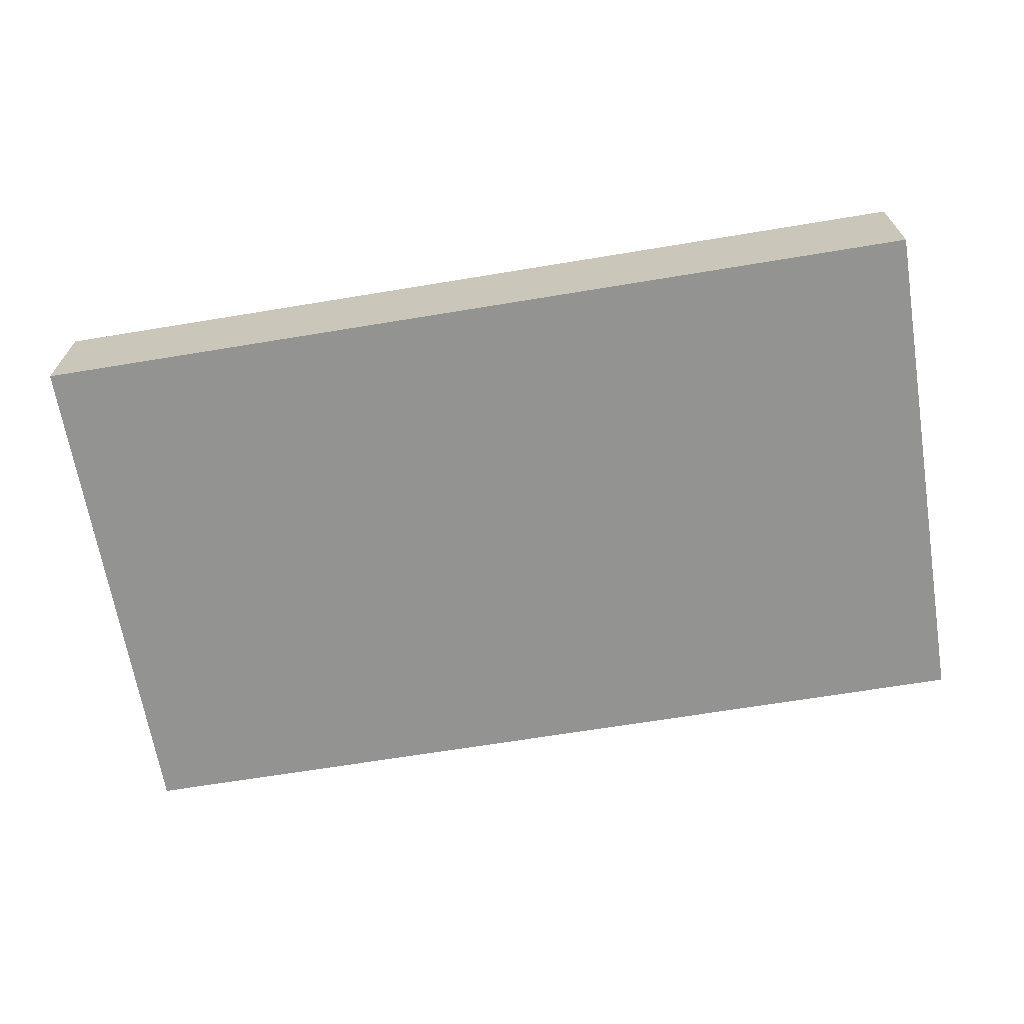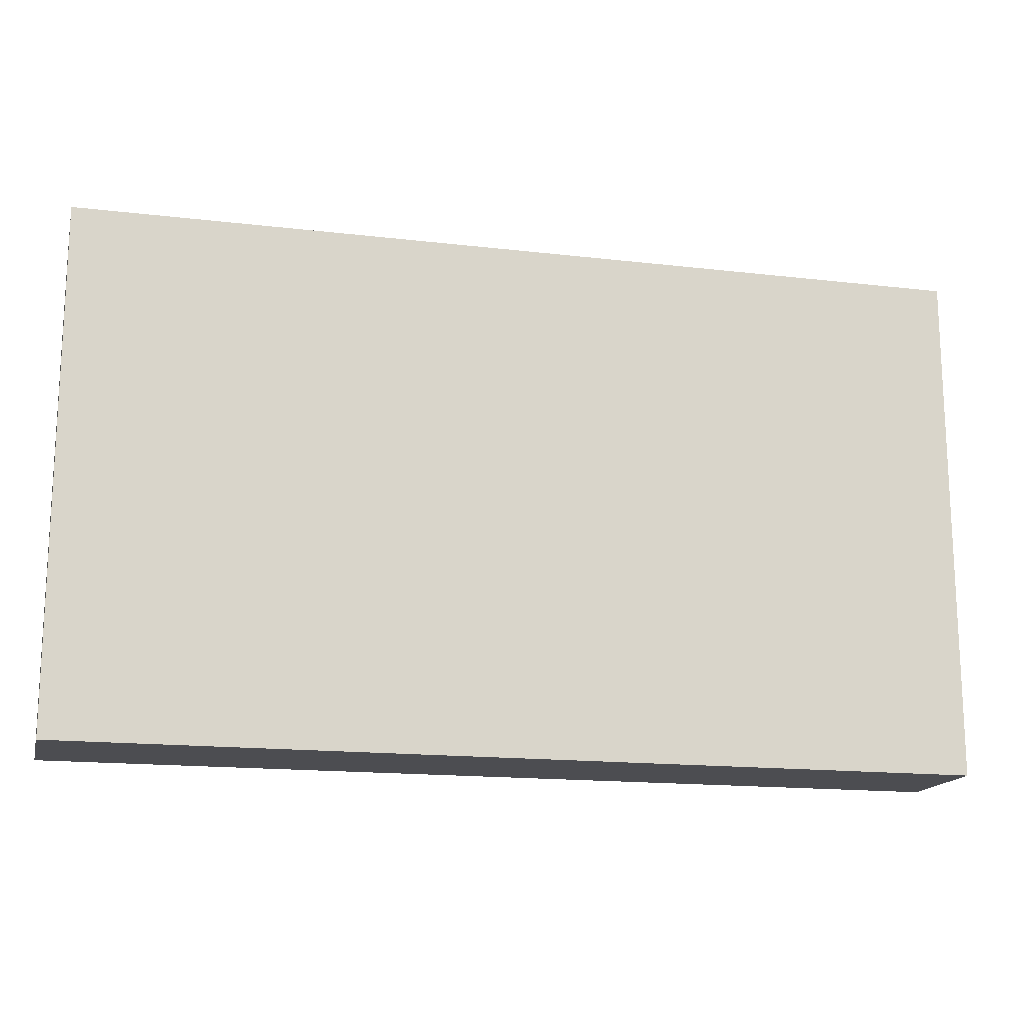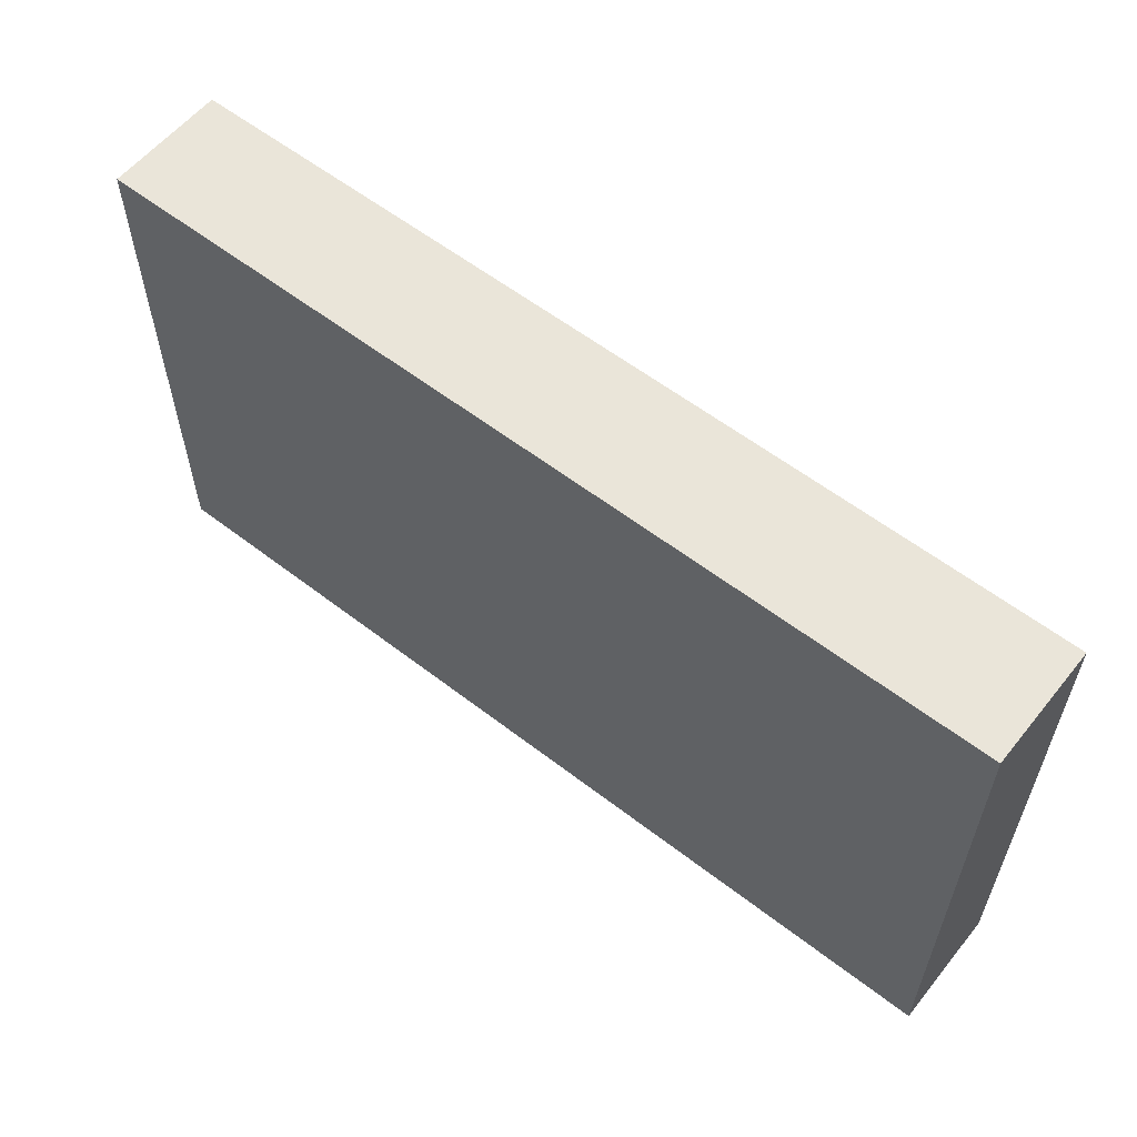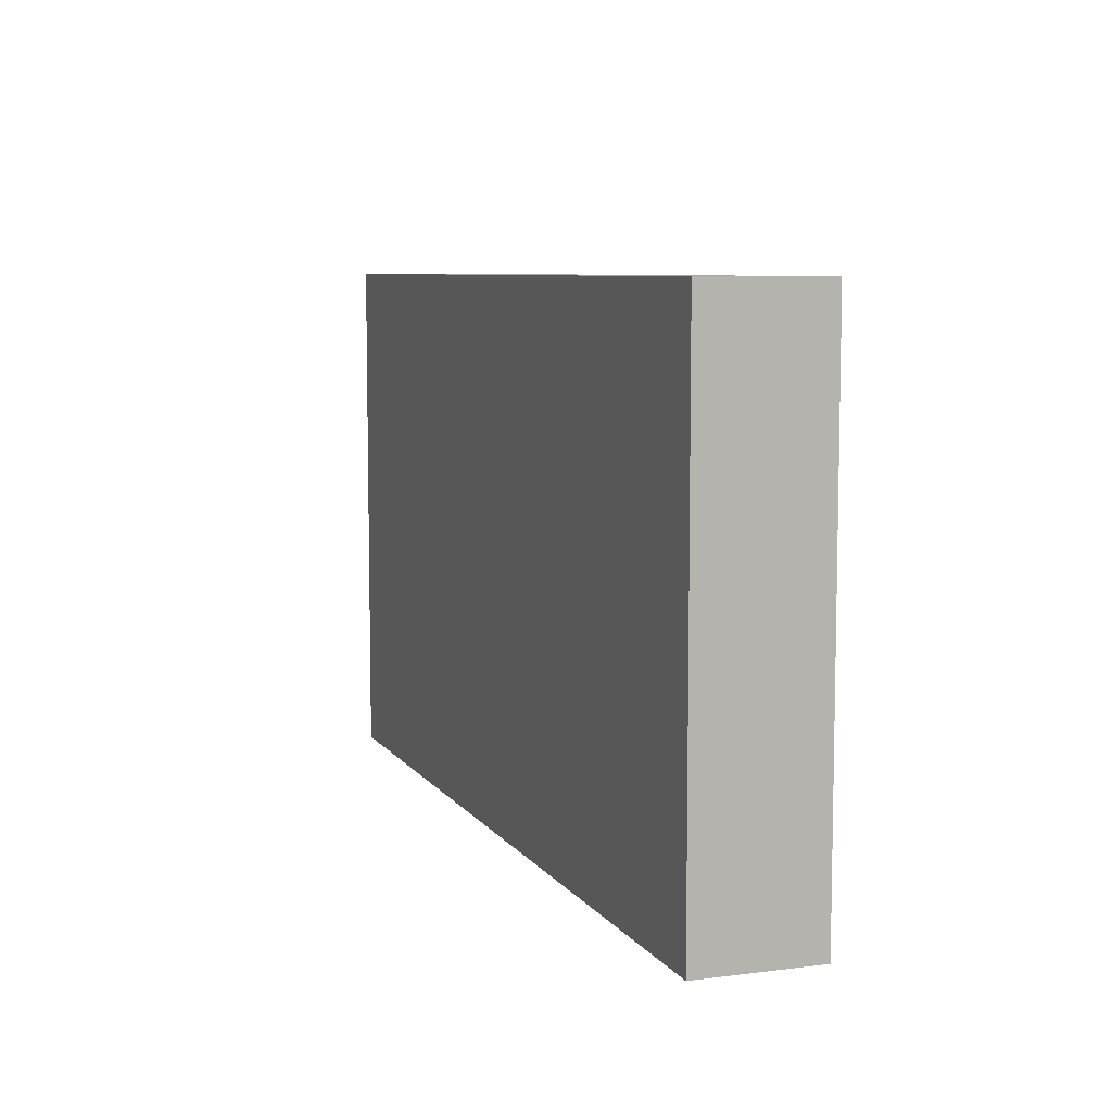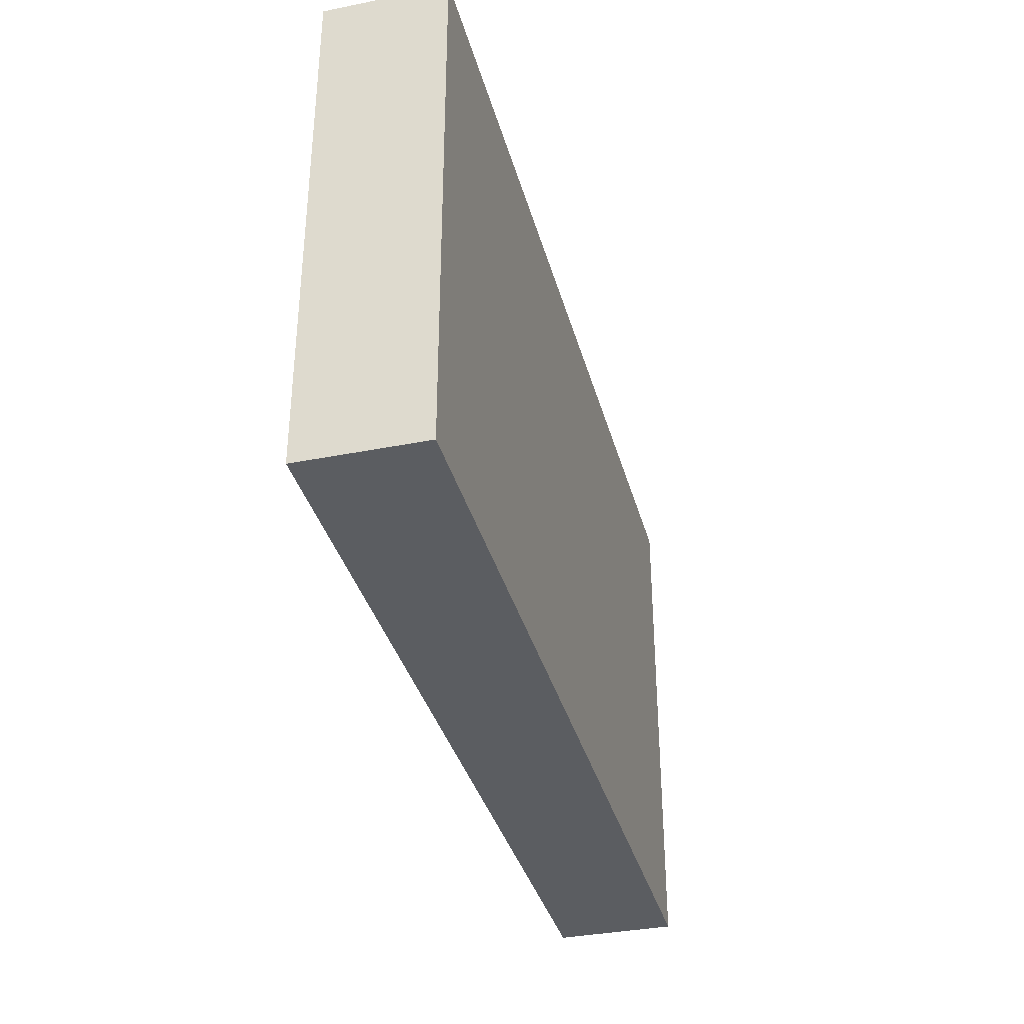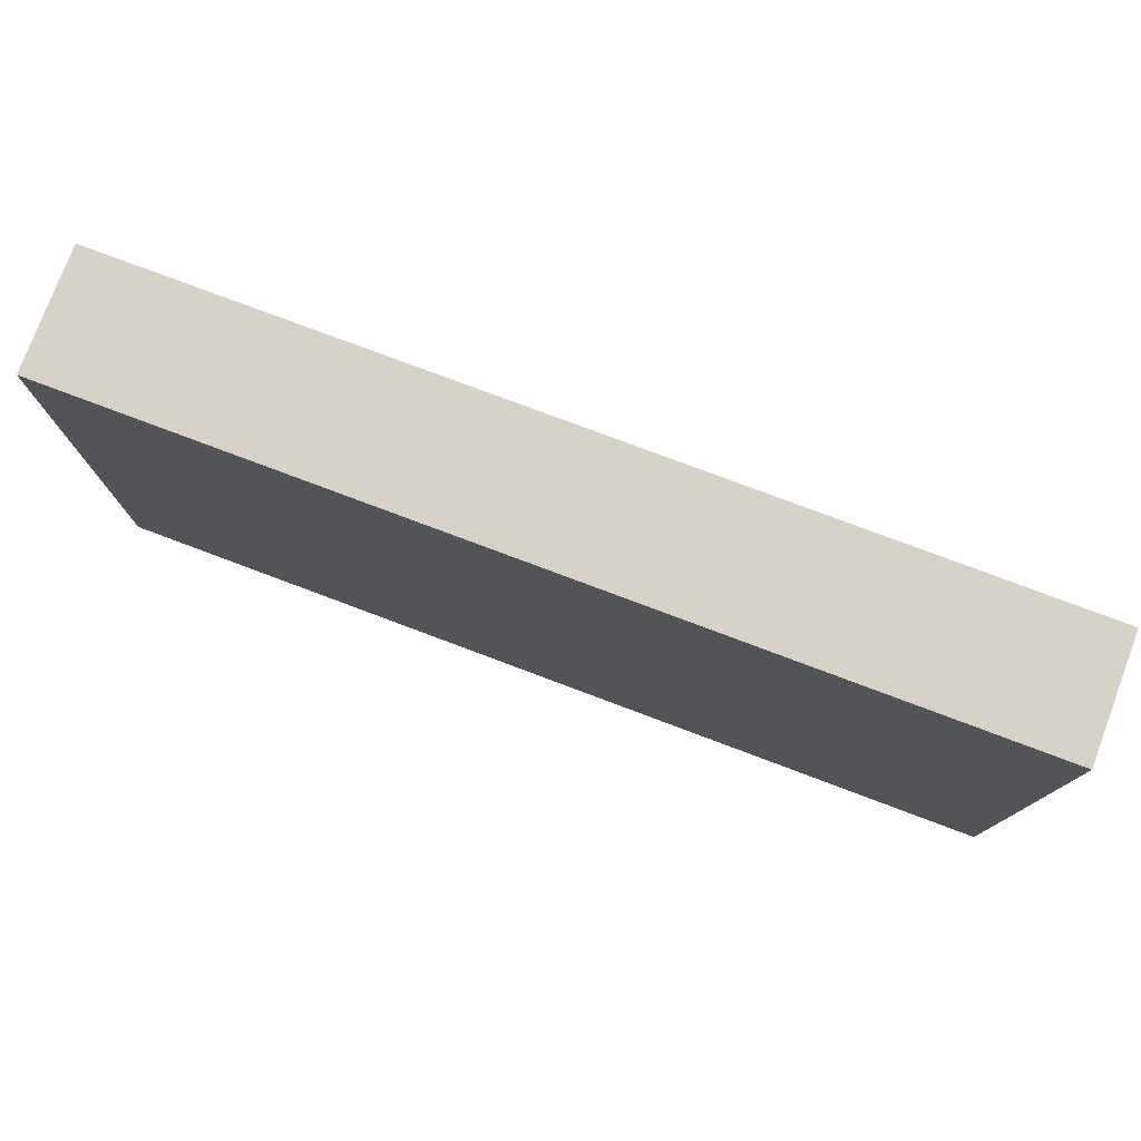
<metadata>
{"format":"obj","ext":"obj","renderer":"f3d","projection":"perspective","resolution":1024,"background":"white","views":[{"elev":-66.7,"azim":-170.6,"up":"+Z"},{"elev":-16.1,"azim":166.4,"up":"+Y"},{"elev":58.2,"azim":-141.4,"up":"+Y"},{"elev":7.5,"azim":-109.7,"up":"+Y"},{"elev":-35.8,"azim":104.7,"up":"+Y"},{"elev":77.5,"azim":-159.4,"up":"+Y"}]}
</metadata>
<code>
g Product_frozen_chips01 (9)
v -0.1702 0.09771 0.04486
v 0.1702 -0.09744 0.04486
v -0.1702 -0.09744 0.04486
v 0.1702 0.09771 0.04486
v 0.1702 -0.09744 0.04486
v -0.1702 -0.09744 -9.274e-10
v -0.1702 -0.09744 0.04486
v 0.1702 -0.09744 -9.274e-10
v 0.1702 0.09771 0.04486
v 0.1702 -0.09744 -9.274e-10
v 0.1702 -0.09744 0.04486
v 0.1702 0.09771 -9.274e-10
v -0.1702 -0.09744 0.04486
v -0.1702 0.09771 -9.274e-10
v -0.1702 0.09771 0.04486
v -0.1702 -0.09744 -9.274e-10
v -0.1702 0.09771 0.04486
v 0.1702 0.09771 -9.274e-10
v 0.1702 0.09771 0.04486
v -0.1702 0.09771 -9.274e-10
v -0.1702 0.09771 -9.274e-10
v 0.1702 -0.09744 -9.274e-10
v 0.1702 0.09771 -9.274e-10
v -0.1702 -0.09744 -9.274e-10
f 1 3 2
f 2 4 1
f 5 7 6
f 6 8 5
f 9 11 10
f 10 12 9
f 13 15 14
f 14 16 13
f 17 19 18
f 18 20 17
f 21 23 22
f 22 24 21

</code>
